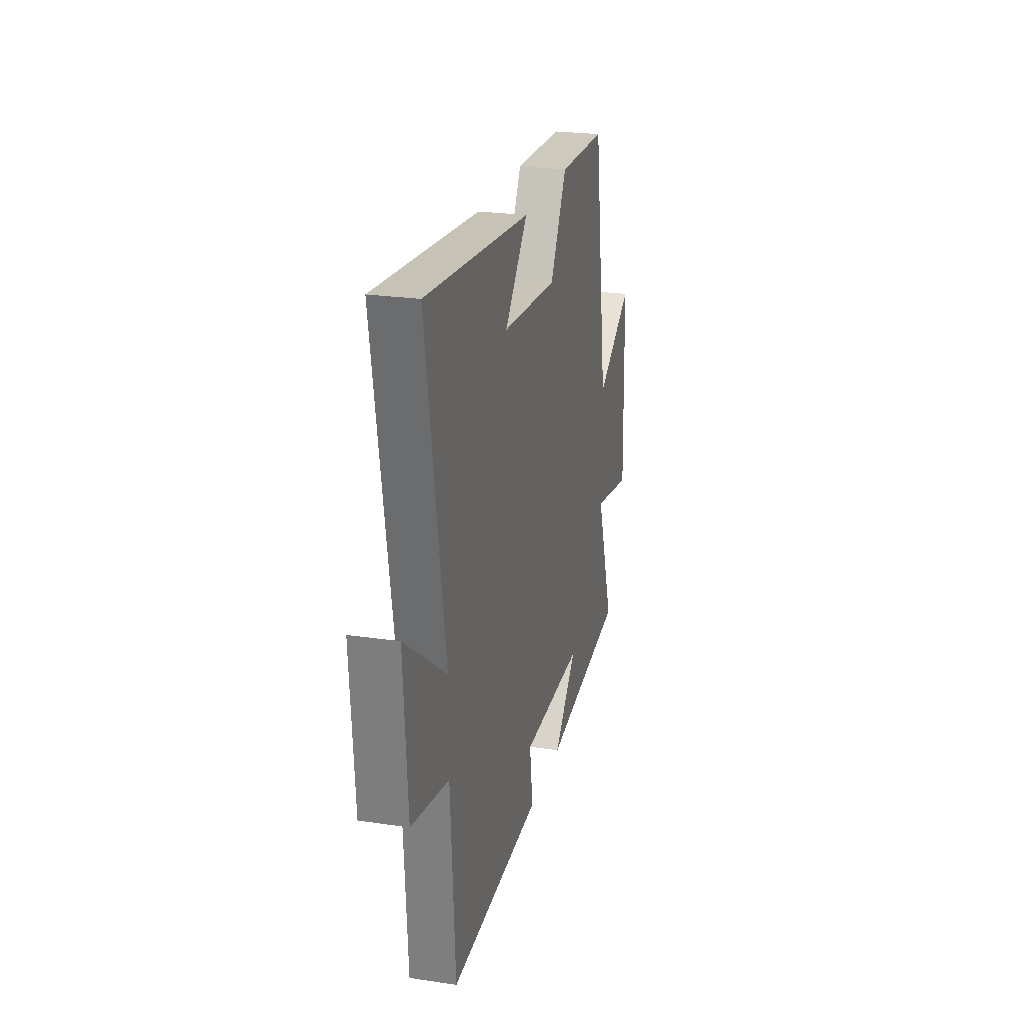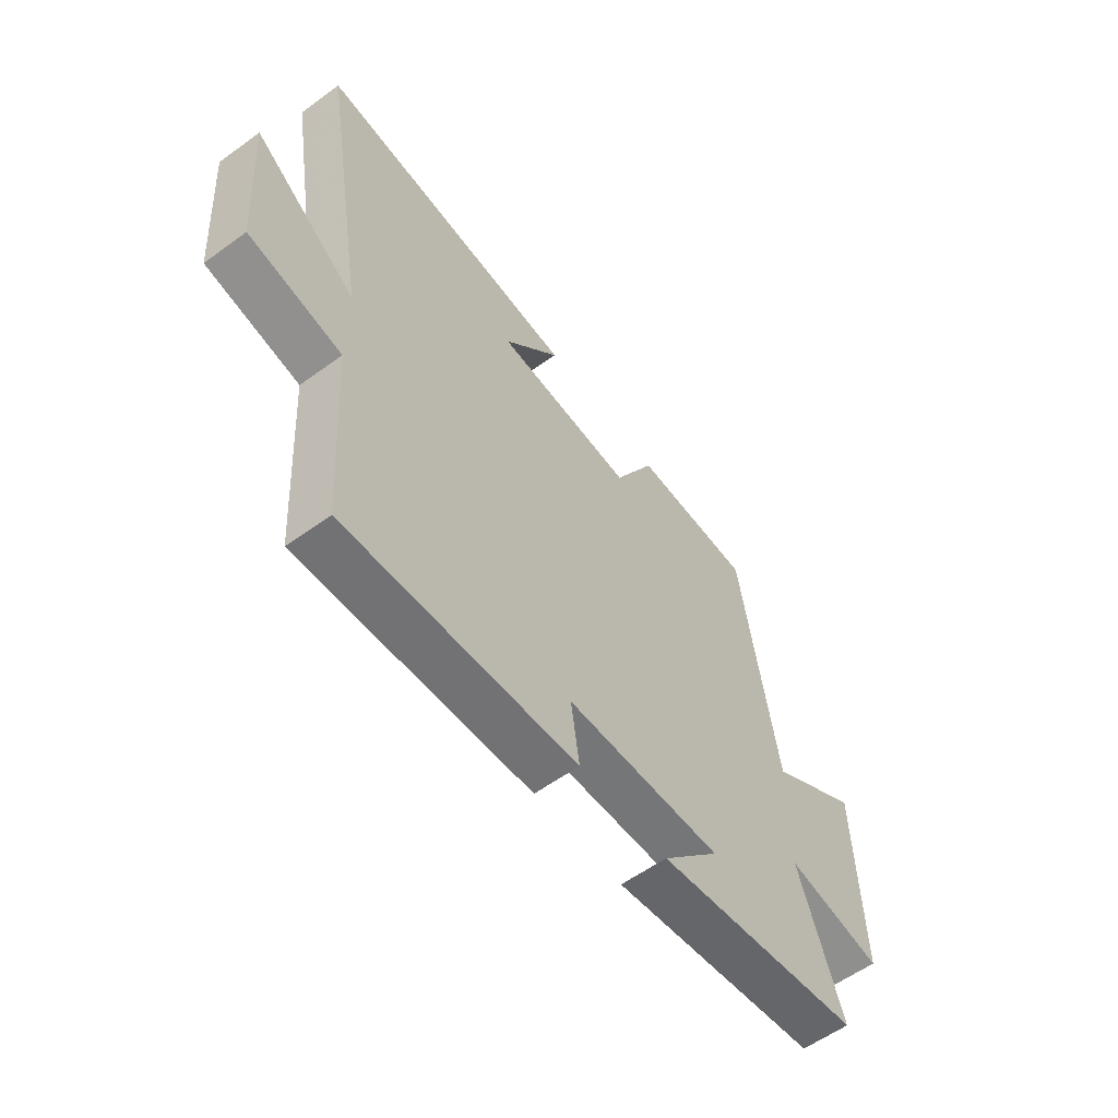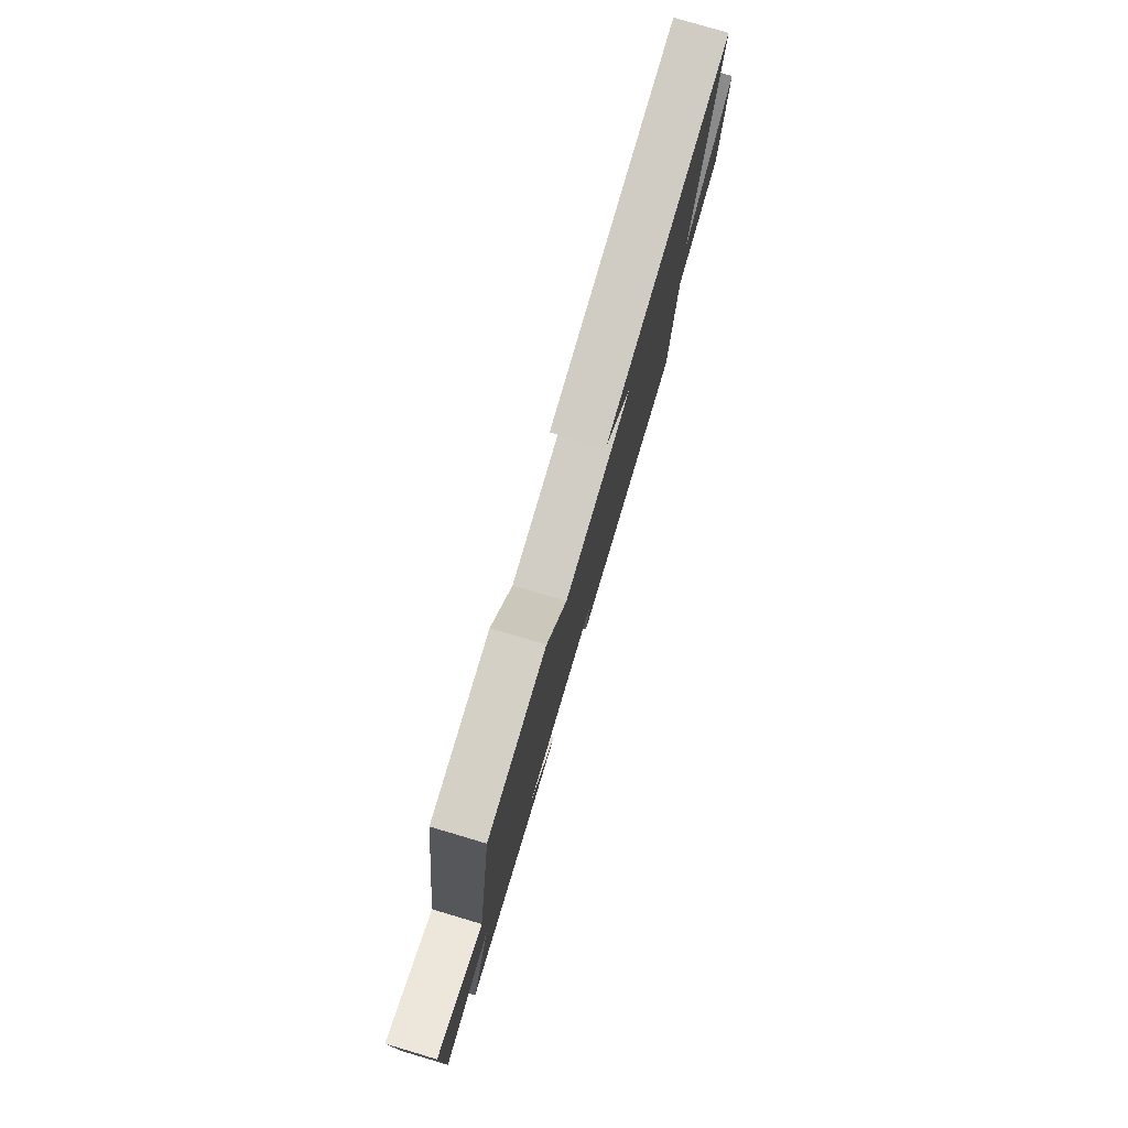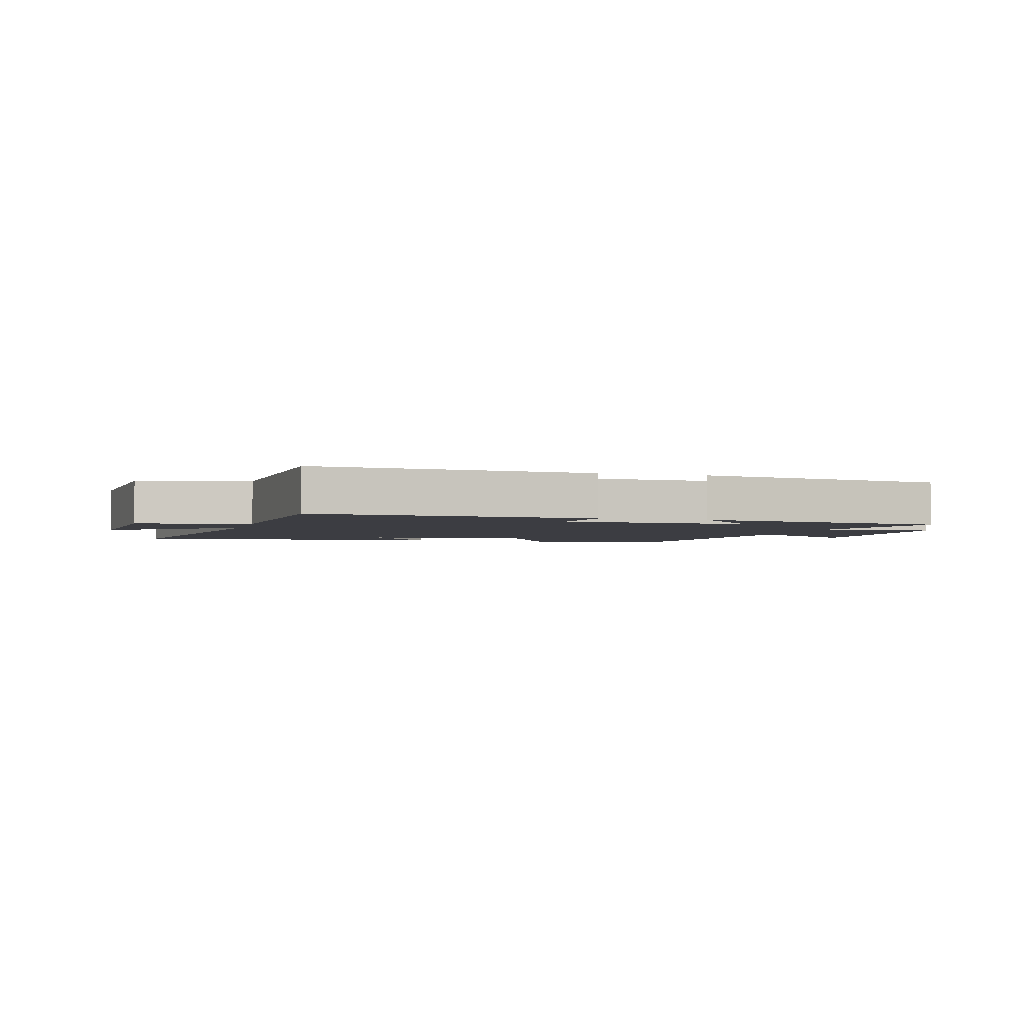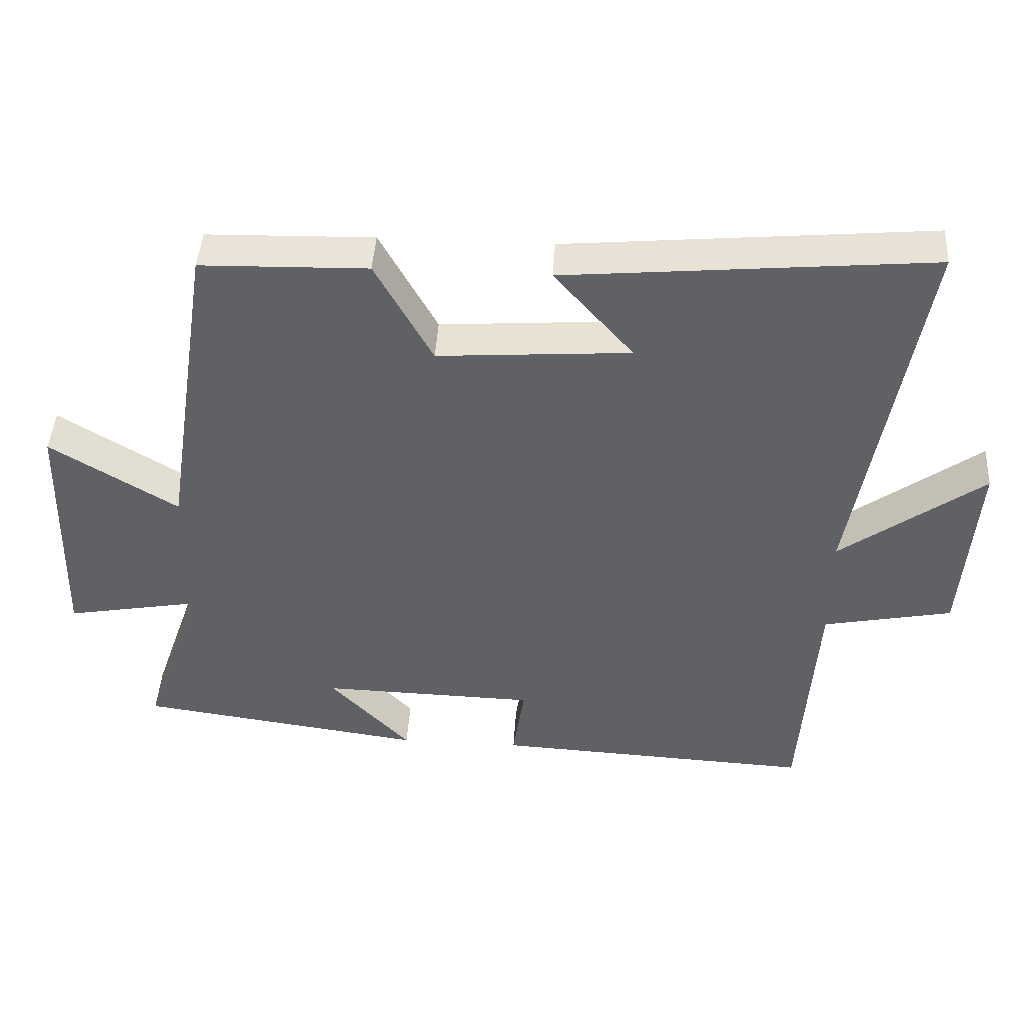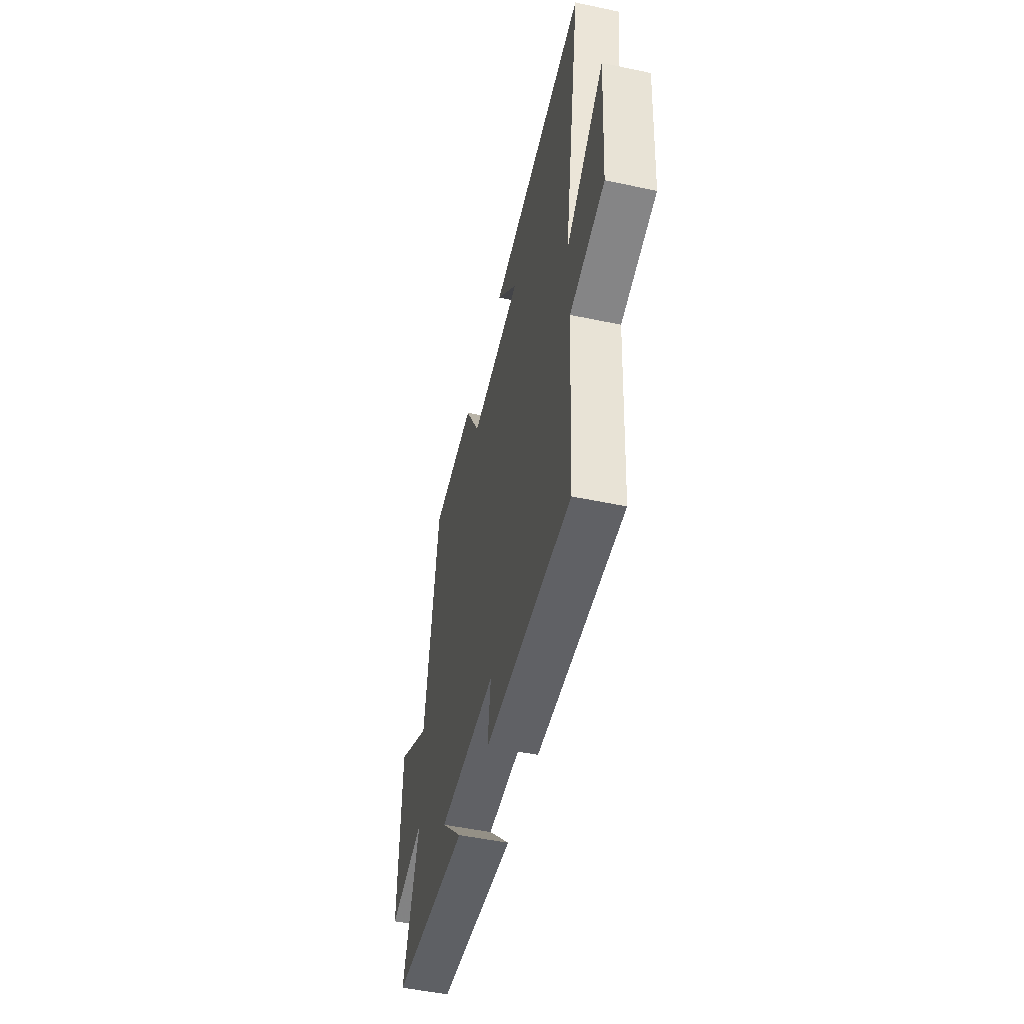
<metadata>
{"format":"obj","ext":"obj","renderer":"f3d","projection":"perspective","resolution":1024,"background":"white","views":[{"elev":24.0,"azim":104.0,"up":"+Z"},{"elev":-57.8,"azim":127.1,"up":"+Z"},{"elev":78.9,"azim":-73.5,"up":"+Z"},{"elev":-2.9,"azim":164.4,"up":"+Y"},{"elev":44.3,"azim":3.5,"up":"+Z"},{"elev":-50.5,"azim":77.0,"up":"+Z"}]}
</metadata>
<code>
v -0.427 0.07 0.494
v -0.184 0.07 0.5
v -0.101 0.07 0.348
v 0.179 0.07 0.368
v 0.064 0.07 0.5
v 0.594 0.07 0.548
v 0.5 0.07 -0.008
v 0.708 0.07 0.146
v 0.688 0.07 -0.132
v 0.5 0.07 -0.17
v 0.477 0.07 -0.524
v 0.011 0.07 -0.5
v 0.028 0.07 -0.384
v -0.286 0.07 -0.376
v -0.169 0.07 -0.5
v -0.588 0.07 -0.442
v -0.5 0.07 -0.187
v -0.695 0.07 -0.223
v -0.685 0.07 0.141
v -0.5 0.07 0.027
v -0.427 0 0.494
v -0.184 0 0.5
v -0.101 0 0.348
v 0.179 0 0.368
v 0.064 0 0.5
v 0.594 0 0.548
v 0.5 0 -0.008
v 0.708 0 0.146
v 0.688 0 -0.132
v 0.5 0 -0.17
v 0.477 0 -0.524
v 0.011 0 -0.5
v 0.028 0 -0.384
v -0.286 0 -0.376
v -0.169 0 -0.5
v -0.588 0 -0.442
v -0.5 0 -0.187
v -0.695 0 -0.223
v -0.685 0 0.141
v -0.5 0 0.027
f 17 18 19 20
f 1 2 3
f 20 1 3
f 17 20 3
f 14 15 16 17
f 17 3 4
f 14 17 4
f 13 14 4
f 12 13 4
f 11 12 4
f 10 11 4
f 7 8 9 10
f 7 10 4
f 6 7 4
f 4 5 6
f 40 39 38 37
f 23 22 21
f 23 21 40
f 23 40 37
f 37 36 35 34
f 24 23 37
f 24 37 34
f 24 34 33
f 24 33 32
f 24 32 31
f 24 31 30
f 30 29 28 27
f 24 30 27
f 24 27 26
f 26 25 24
f 1 21 22 2
f 2 22 23 3
f 3 23 24 4
f 4 24 25 5
f 5 25 26 6
f 6 26 27 7
f 7 27 28 8
f 8 28 29 9
f 9 29 30 10
f 10 30 31 11
f 11 31 32 12
f 12 32 33 13
f 13 33 34 14
f 14 34 35 15
f 15 35 36 16
f 16 36 37 17
f 17 37 38 18
f 18 38 39 19
f 19 39 40 20
f 20 40 21 1

</code>
